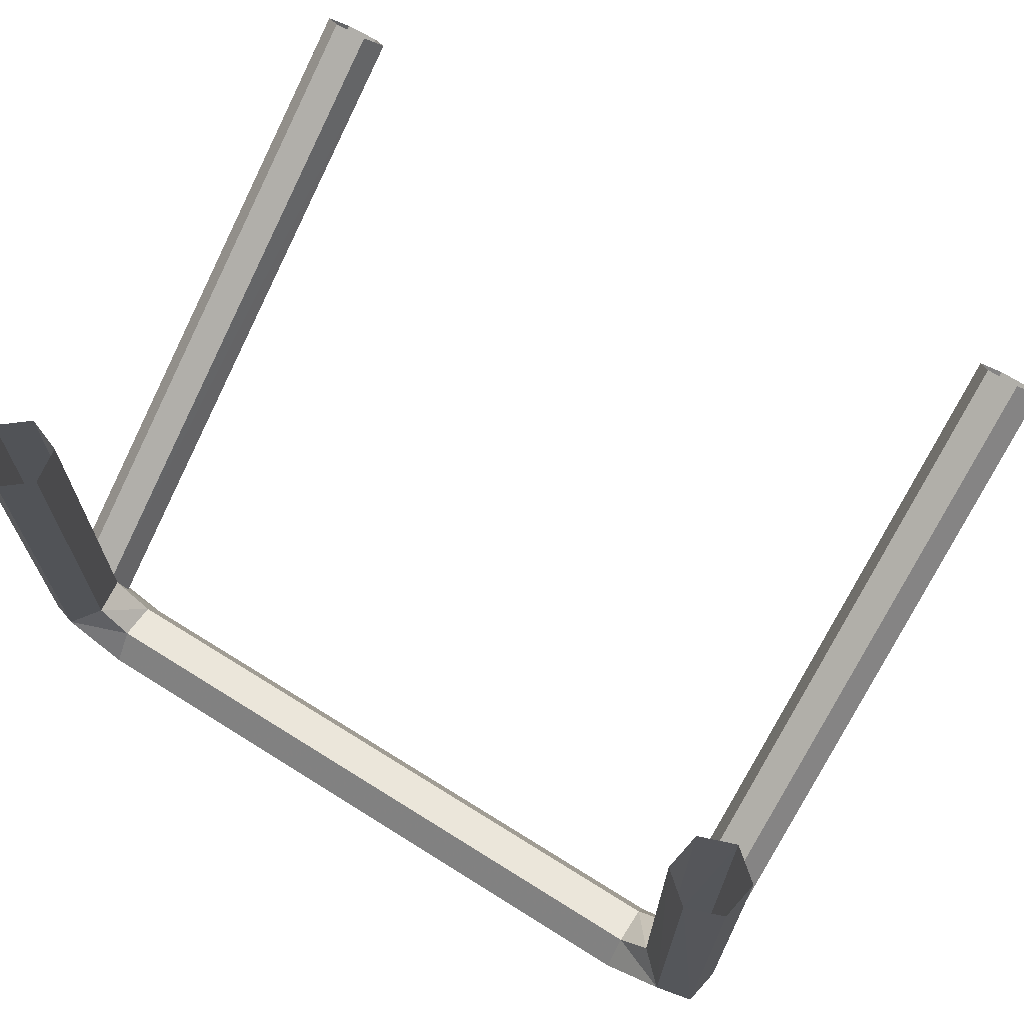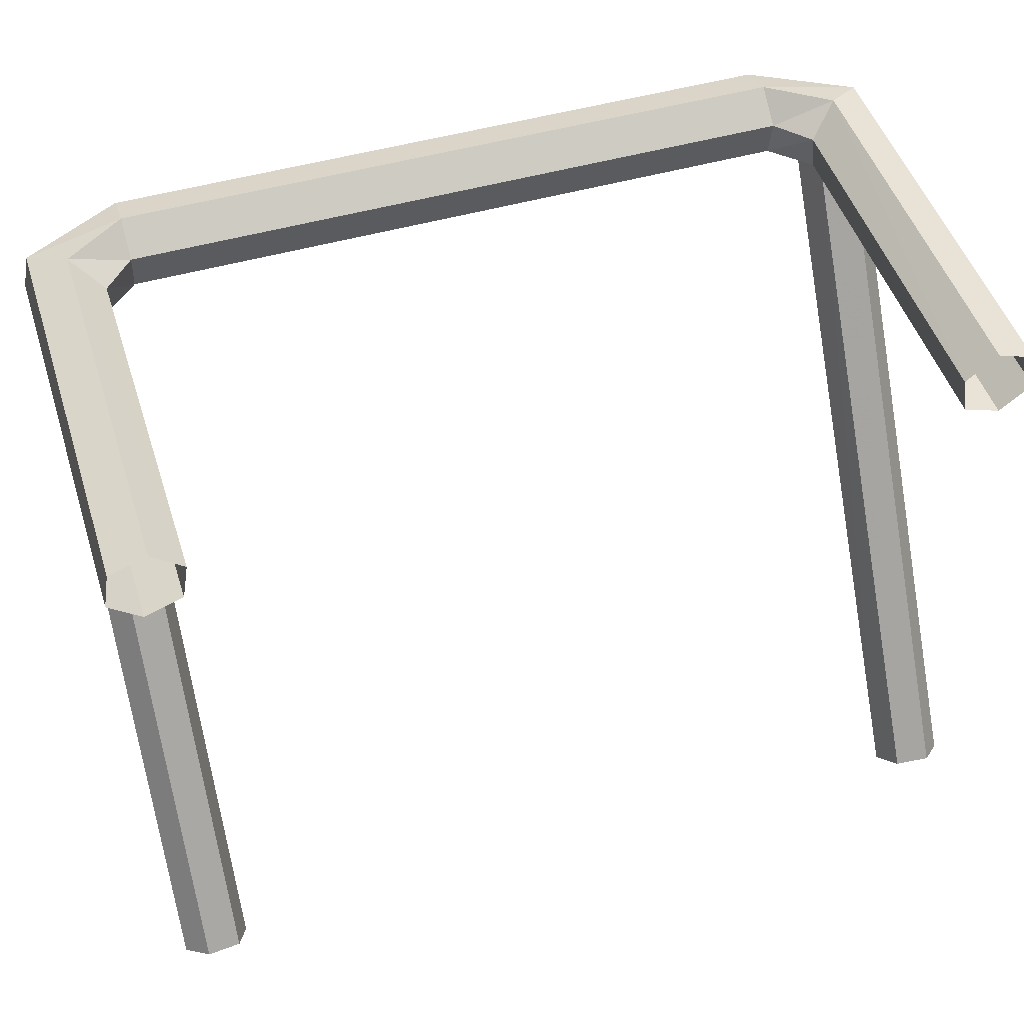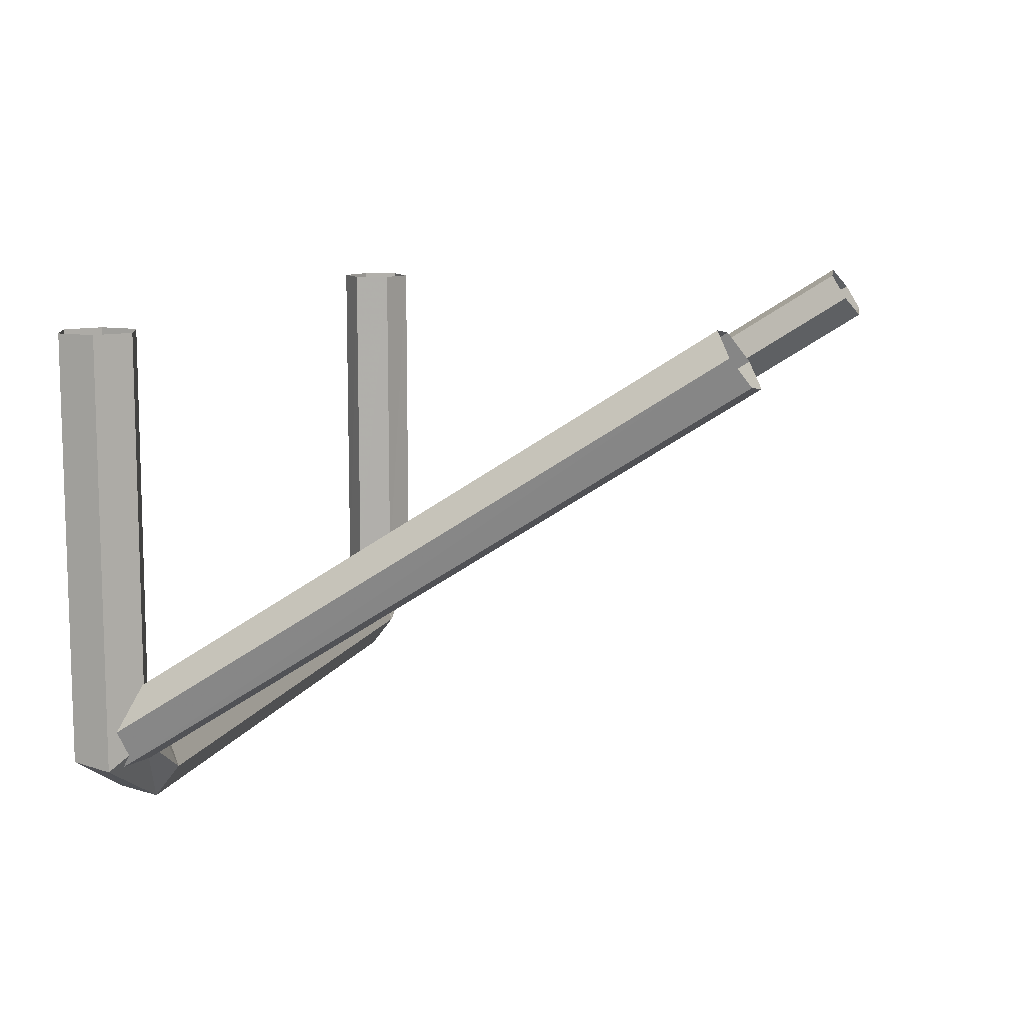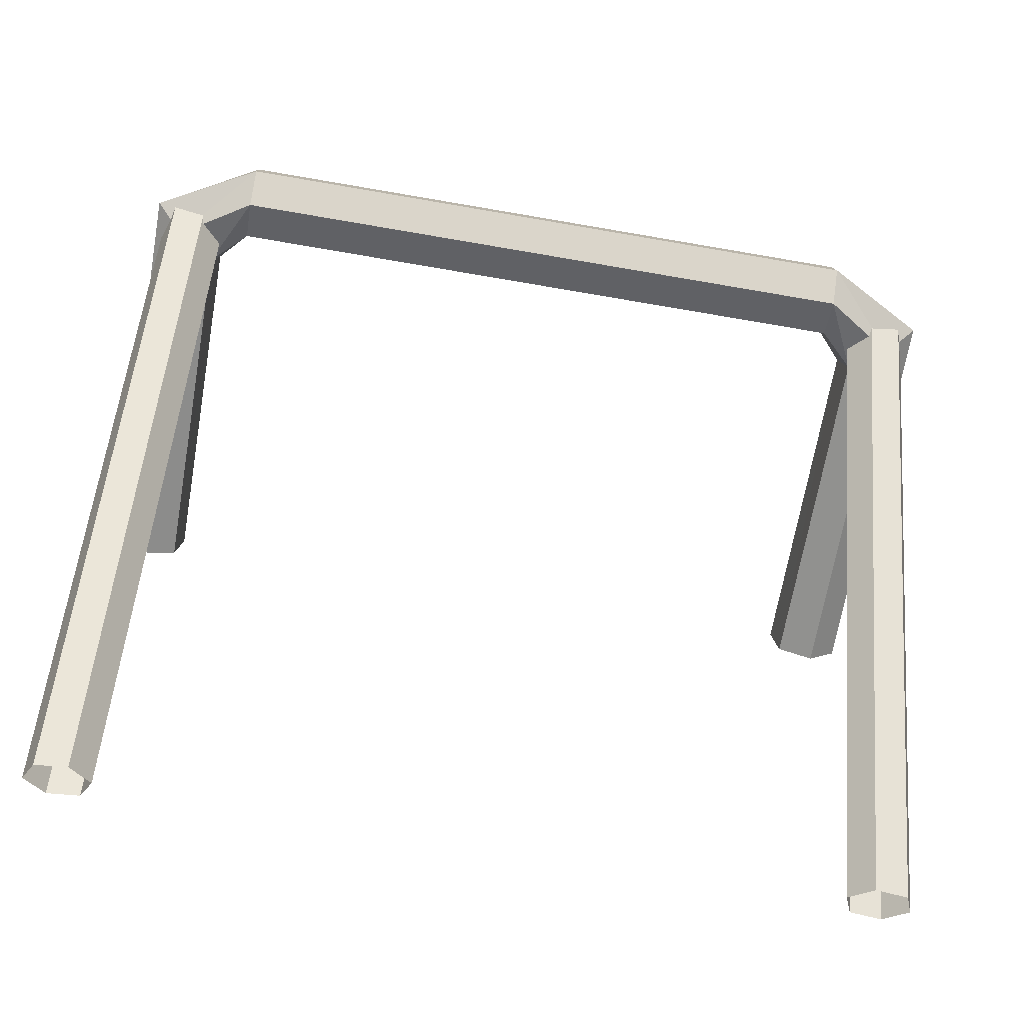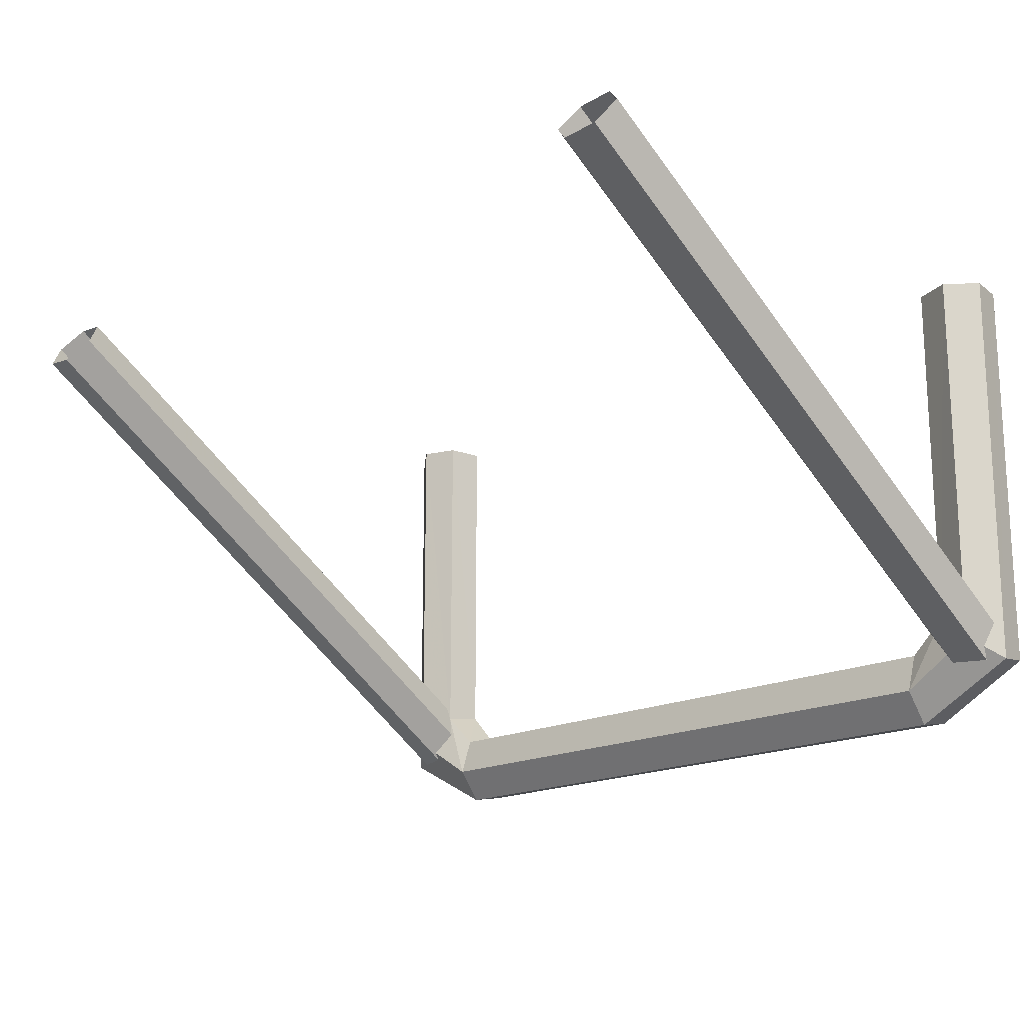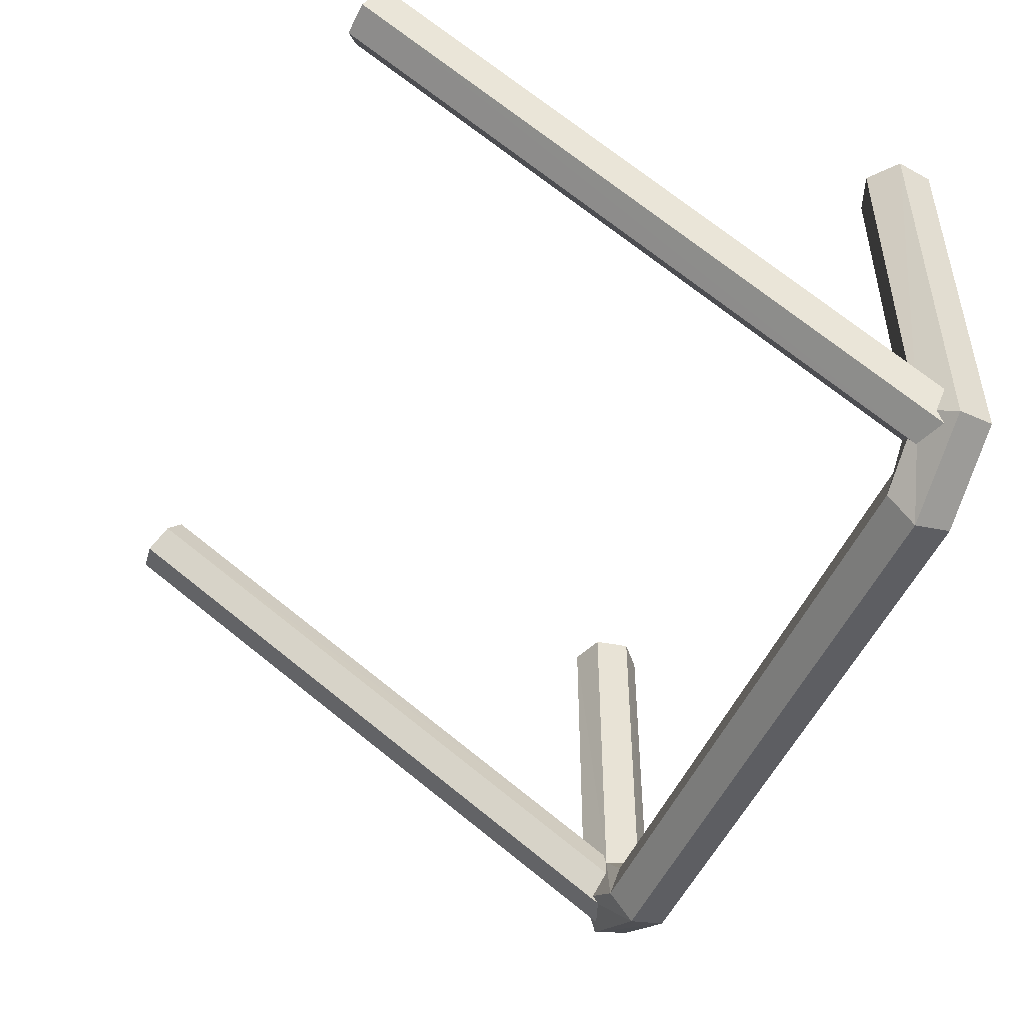
<metadata>
{"format":"obj","ext":"obj","renderer":"f3d","projection":"perspective","resolution":1024,"background":"white","views":[{"elev":66.7,"azim":-147.8,"up":"+Z"},{"elev":49.1,"azim":-17.6,"up":"+Y"},{"elev":10.3,"azim":-74.6,"up":"+Z"},{"elev":-67.9,"azim":170.1,"up":"+Y"},{"elev":-17.5,"azim":44.1,"up":"+Z"},{"elev":-47.5,"azim":68.4,"up":"+Z"}]}
</metadata>
<code>
g WagenJeepFrame4
v -0.3507 0.8444 -1.297
v -0.3398 0.8471 -1.335
v -0.3432 0.2875 -0.9748
v -0.3541 0.3042 -0.9503
v -0.3687 0.896 -1.321
v -0.3407 0.8724 -1.299
v -0.3402 0.8724 -0.9612
v -0.3686 0.8959 -0.9612
v -0.3469 0.836 -1.304
v -0.3811 0.8233 -1.331
v -0.3812 0.8234 -0.9612
v -0.3465 0.8361 -0.9612
v -0.4028 0.8833 -1.349
v -0.3687 0.896 -1.321
v -0.3686 0.8959 -0.9612
v -0.4032 0.8832 -0.9612
v -0.3407 0.8724 -1.299
v -0.3469 0.836 -1.304
v -0.3465 0.8361 -0.9612
v -0.3402 0.8724 -0.9612
v -0.3811 0.8233 -1.331
v -0.409 0.8469 -1.353
v -0.4095 0.847 -0.9612
v -0.3812 0.8234 -0.9612
v -0.3687 0.896 -1.321
v -0.3126 0.896 -1.361
v -0.3126 0.8724 -1.33
v -0.3407 0.8724 -1.299
v -0.409 0.8469 -1.353
v -0.4028 0.8833 -1.349
v -0.4032 0.8832 -0.9612
v -0.4095 0.847 -0.9612
v -0.3469 0.836 -1.304
v -0.3126 0.836 -1.337
v -0.3126 0.8233 -1.374
v -0.3811 0.8233 -1.331
v -0.3407 0.8724 -1.299
v -0.3126 0.8724 -1.33
v -0.3126 0.836 -1.337
v -0.3469 0.836 -1.304
v -0.3601 0.8493 -1.365
v -0.3912 0.8488 -1.358
v -0.3945 0.2768 -0.9905
v -0.3634 0.2738 -0.9949
v -0.4021 0.8461 -1.321
v -0.3819 0.8439 -1.291
v -0.3851 0.3073 -0.9459
v -0.4053 0.2936 -0.9659
v -0.3398 0.8471 -1.335
v -0.3601 0.8493 -1.365
v -0.3634 0.2738 -0.9949
v -0.3432 0.2875 -0.9748
v -0.3819 0.8439 -1.291
v -0.3507 0.8444 -1.297
v -0.3541 0.3042 -0.9503
v -0.3851 0.3073 -0.9459
v -0.3912 0.8488 -1.358
v -0.4021 0.8461 -1.321
v -0.4053 0.2936 -0.9659
v -0.3945 0.2768 -0.9905
v -0.3811 0.8233 -1.331
v -0.3126 0.8233 -1.374
v -0.3126 0.8469 -1.405
v -0.409 0.8469 -1.353
v -0.4028 0.8833 -1.349
v -0.3126 0.8833 -1.398
v -0.3126 0.896 -1.361
v -0.3687 0.896 -1.321
v -0.409 0.8469 -1.353
v -0.3126 0.8469 -1.405
v -0.3126 0.8833 -1.398
v -0.4028 0.8833 -1.349
v -0.3126 0.8233 -1.374
v -9.683e-09 0.8233 -1.374
v -9.683e-09 0.8469 -1.405
v -0.3126 0.8469 -1.405
v 0.3126 0.8233 -1.374
v 0.3126 0.8469 -1.405
v -0.3126 0.896 -1.361
v -9.683e-09 0.896 -1.361
v -9.683e-09 0.8724 -1.33
v -0.3126 0.8724 -1.33
v 0.3126 0.896 -1.361
v 0.3126 0.8724 -1.33
v -0.3126 0.8469 -1.405
v -9.683e-09 0.8469 -1.405
v -9.683e-09 0.8833 -1.398
v -0.3126 0.8833 -1.398
v 0.3126 0.8469 -1.405
v 0.3126 0.8833 -1.398
v -0.3126 0.836 -1.337
v -9.683e-09 0.836 -1.337
v -9.683e-09 0.8233 -1.374
v -0.3126 0.8233 -1.374
v 0.3126 0.836 -1.337
v 0.3126 0.8233 -1.374
v -0.3126 0.8833 -1.398
v -9.683e-09 0.8833 -1.398
v -9.683e-09 0.896 -1.361
v -0.3126 0.896 -1.361
v 0.3126 0.8833 -1.398
v 0.3126 0.896 -1.361
v -0.3126 0.8724 -1.33
v -9.683e-09 0.8724 -1.33
v -9.683e-09 0.836 -1.337
v -0.3126 0.836 -1.337
v 0.3126 0.8724 -1.33
v 0.3126 0.836 -1.337
v 0.3507 0.8444 -1.297
v 0.3541 0.3042 -0.9503
v 0.3432 0.2875 -0.9748
v 0.3398 0.8471 -1.335
v 0.3687 0.896 -1.321
v 0.3686 0.8959 -0.9612
v 0.3402 0.8724 -0.9612
v 0.3407 0.8724 -1.299
v 0.3469 0.836 -1.304
v 0.3465 0.8361 -0.9612
v 0.3812 0.8234 -0.9612
v 0.3811 0.8233 -1.331
v 0.4028 0.8833 -1.349
v 0.4032 0.8832 -0.9612
v 0.3686 0.8959 -0.9612
v 0.3687 0.896 -1.321
v 0.3407 0.8724 -1.299
v 0.3402 0.8724 -0.9612
v 0.3465 0.8361 -0.9612
v 0.3469 0.836 -1.304
v 0.3811 0.8233 -1.331
v 0.3812 0.8234 -0.9612
v 0.4095 0.847 -0.9612
v 0.409 0.8469 -1.353
v 0.3687 0.896 -1.321
v 0.3407 0.8724 -1.299
v 0.3126 0.8724 -1.33
v 0.3126 0.896 -1.361
v 0.409 0.8469 -1.353
v 0.4095 0.847 -0.9612
v 0.4032 0.8832 -0.9612
v 0.4028 0.8833 -1.349
v 0.3469 0.836 -1.304
v 0.3811 0.8233 -1.331
v 0.3126 0.8233 -1.374
v 0.3126 0.836 -1.337
v 0.3407 0.8724 -1.299
v 0.3469 0.836 -1.304
v 0.3126 0.836 -1.337
v 0.3126 0.8724 -1.33
v 0.3601 0.8493 -1.365
v 0.3634 0.2738 -0.9949
v 0.3945 0.2768 -0.9905
v 0.3912 0.8488 -1.358
v 0.4021 0.8461 -1.321
v 0.4053 0.2936 -0.9659
v 0.3851 0.3073 -0.9459
v 0.3819 0.8439 -1.291
v 0.3398 0.8471 -1.335
v 0.3432 0.2875 -0.9748
v 0.3634 0.2738 -0.9949
v 0.3601 0.8493 -1.365
v 0.3819 0.8439 -1.291
v 0.3851 0.3073 -0.9459
v 0.3541 0.3042 -0.9503
v 0.3507 0.8444 -1.297
v 0.3912 0.8488 -1.358
v 0.3945 0.2768 -0.9905
v 0.4053 0.2936 -0.9659
v 0.4021 0.8461 -1.321
v 0.3811 0.8233 -1.331
v 0.409 0.8469 -1.353
v 0.3126 0.8469 -1.405
v 0.3126 0.8233 -1.374
v 0.4028 0.8833 -1.349
v 0.3687 0.896 -1.321
v 0.3126 0.896 -1.361
v 0.3126 0.8833 -1.398
v 0.409 0.8469 -1.353
v 0.4028 0.8833 -1.349
v 0.3126 0.8833 -1.398
v 0.3126 0.8469 -1.405
g WagenJeepFrame4_0
f 3 2 1
f 4 3 1
f 7 6 5
f 8 7 5
f 11 10 9
f 12 11 9
f 15 14 13
f 16 15 13
f 19 18 17
f 20 19 17
f 23 22 21
f 24 23 21
f 27 26 25
f 28 27 25
f 31 30 29
f 32 31 29
f 35 34 33
f 36 35 33
f 39 38 37
f 40 39 37
f 43 42 41
f 44 43 41
f 47 46 45
f 48 47 45
f 51 50 49
f 52 51 49
f 55 54 53
f 56 55 53
f 59 58 57
f 60 59 57
f 63 62 61
f 64 63 61
f 67 66 65
f 68 67 65
f 71 70 69
f 72 71 69
f 75 74 73
f 76 75 73
f 74 75 77
f 75 78 77
f 81 80 79
f 82 81 79
f 80 81 83
f 81 84 83
f 87 86 85
f 88 87 85
f 86 87 89
f 87 90 89
f 93 92 91
f 94 93 91
f 92 93 95
f 93 96 95
f 99 98 97
f 100 99 97
f 98 99 101
f 99 102 101
f 105 104 103
f 106 105 103
f 104 105 107
f 105 108 107
f 111 110 109
f 112 111 109
f 115 114 113
f 116 115 113
f 119 118 117
f 120 119 117
f 123 122 121
f 124 123 121
f 127 126 125
f 128 127 125
f 131 130 129
f 132 131 129
f 135 134 133
f 136 135 133
f 139 138 137
f 140 139 137
f 143 142 141
f 144 143 141
f 147 146 145
f 148 147 145
f 151 150 149
f 152 151 149
f 155 154 153
f 156 155 153
f 159 158 157
f 160 159 157
f 163 162 161
f 164 163 161
f 167 166 165
f 168 167 165
f 171 170 169
f 172 171 169
f 175 174 173
f 176 175 173
f 179 178 177
f 180 179 177

</code>
